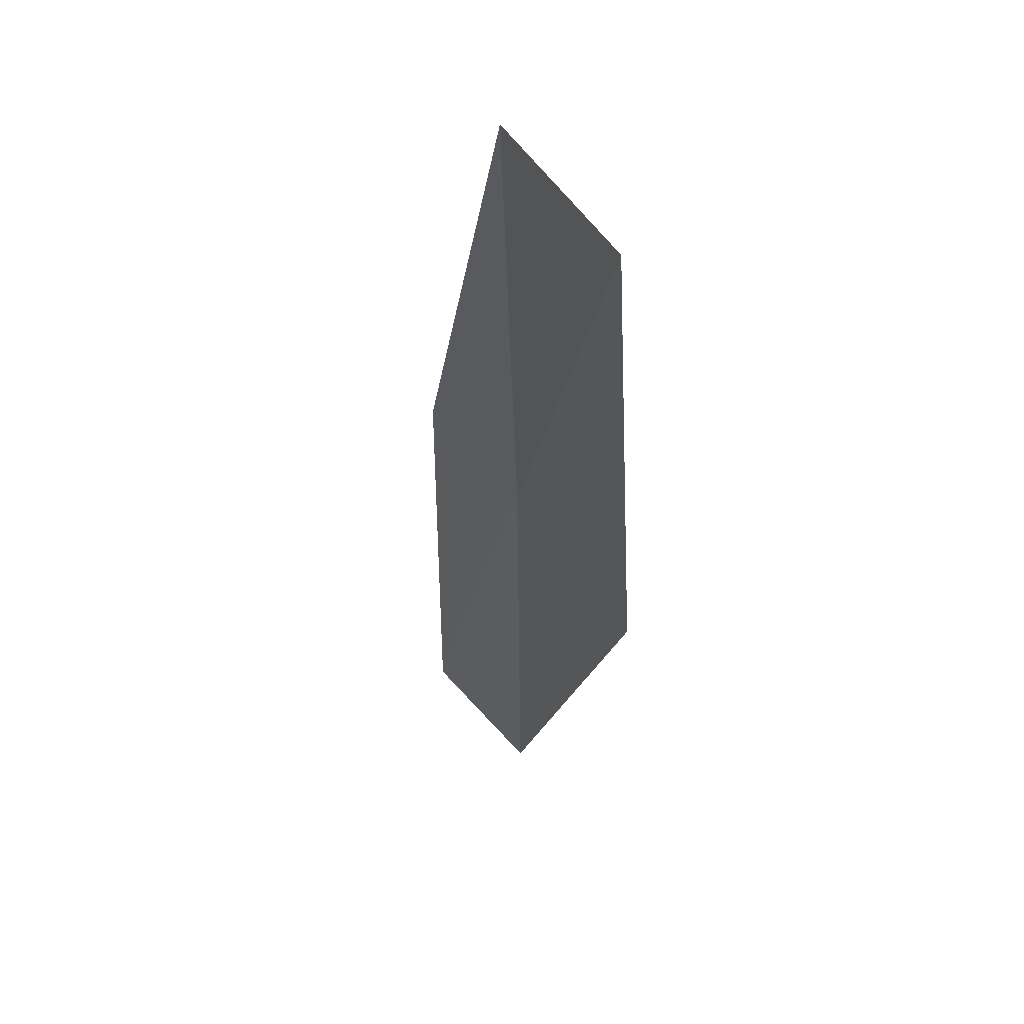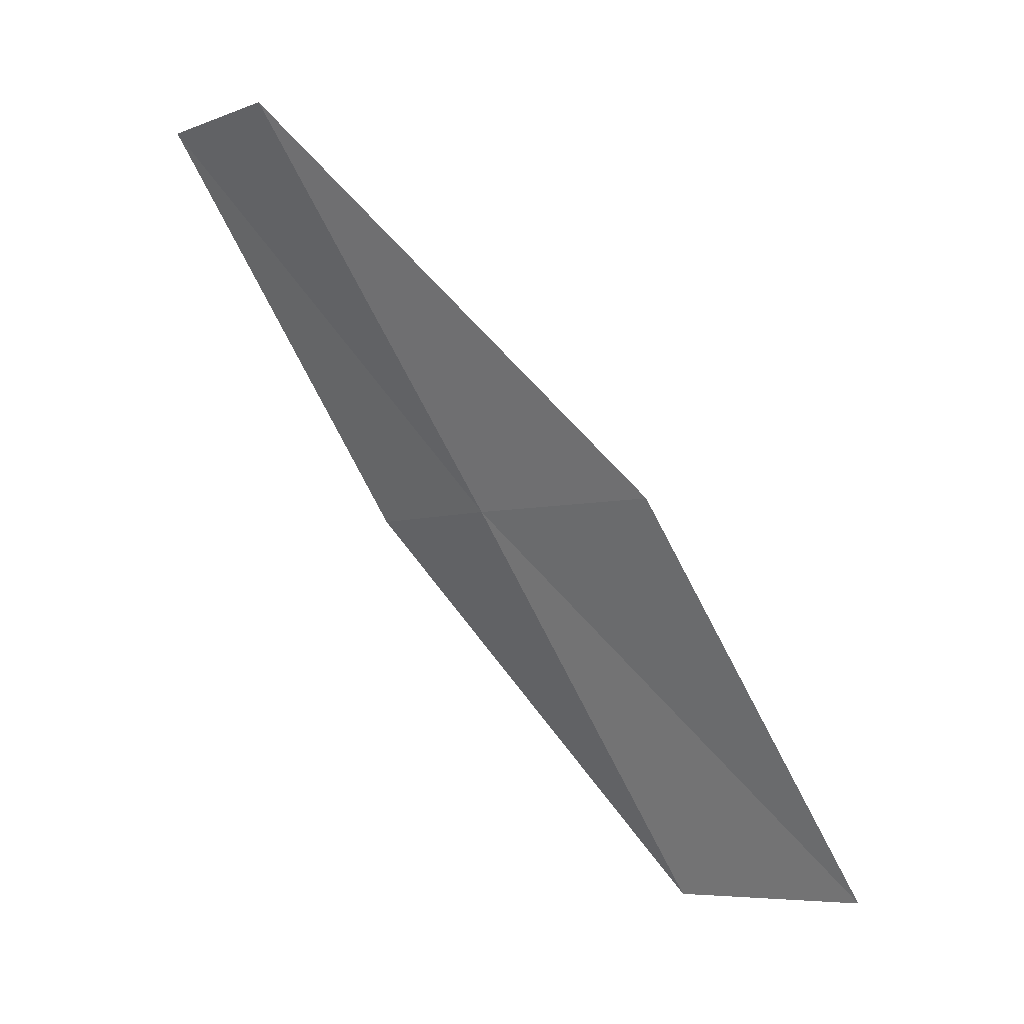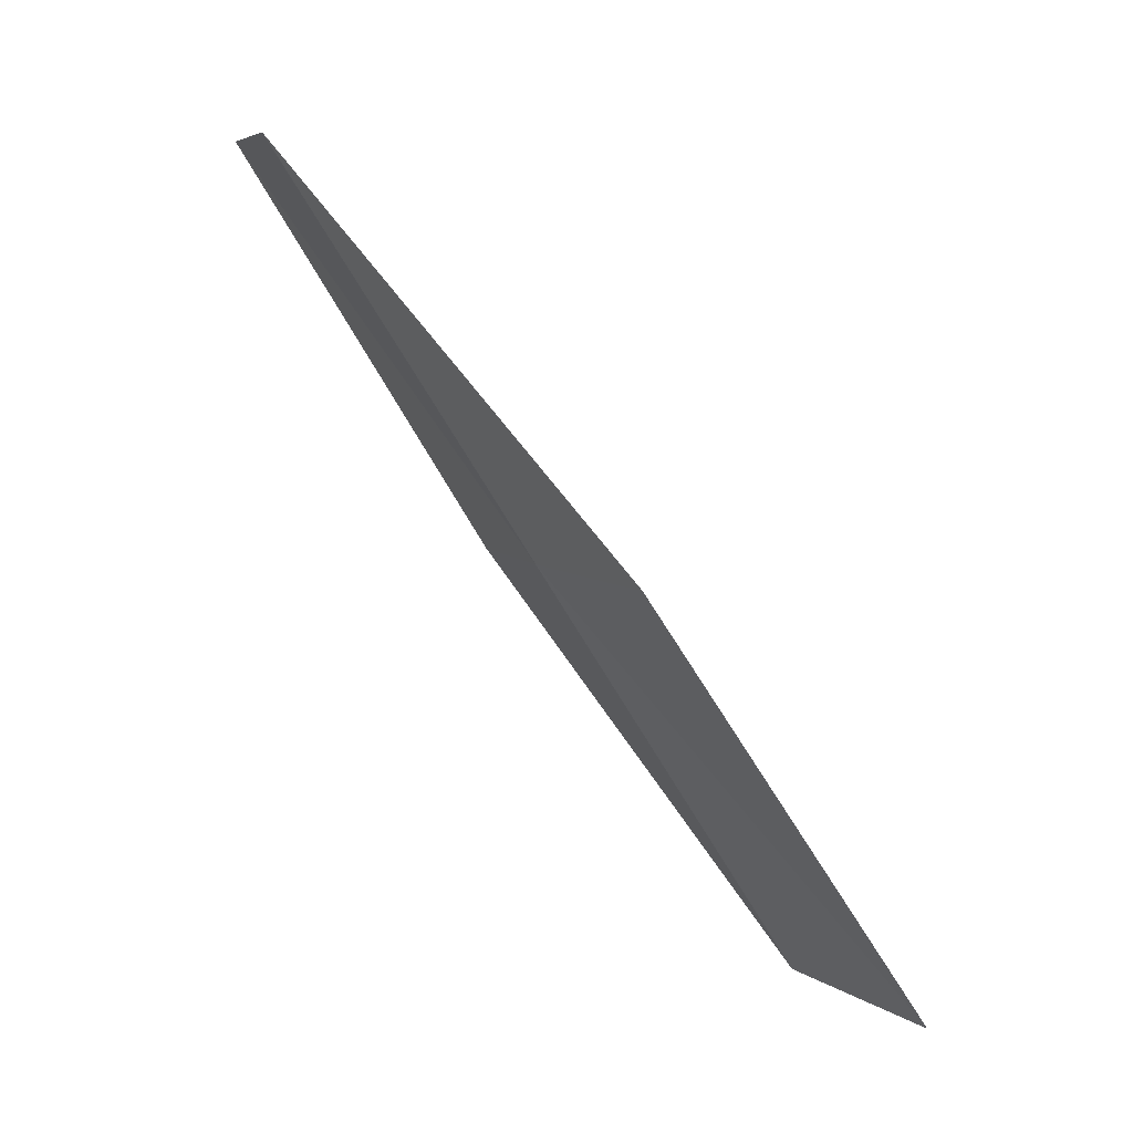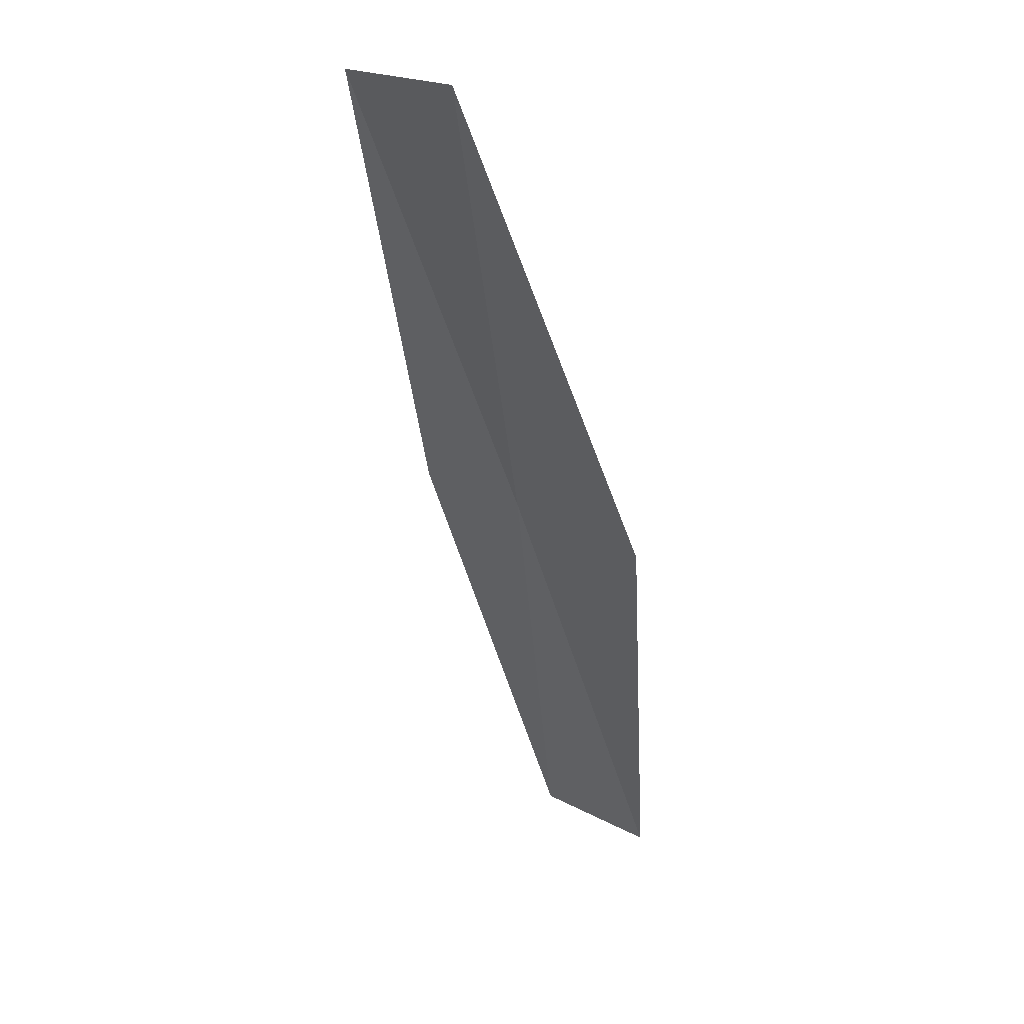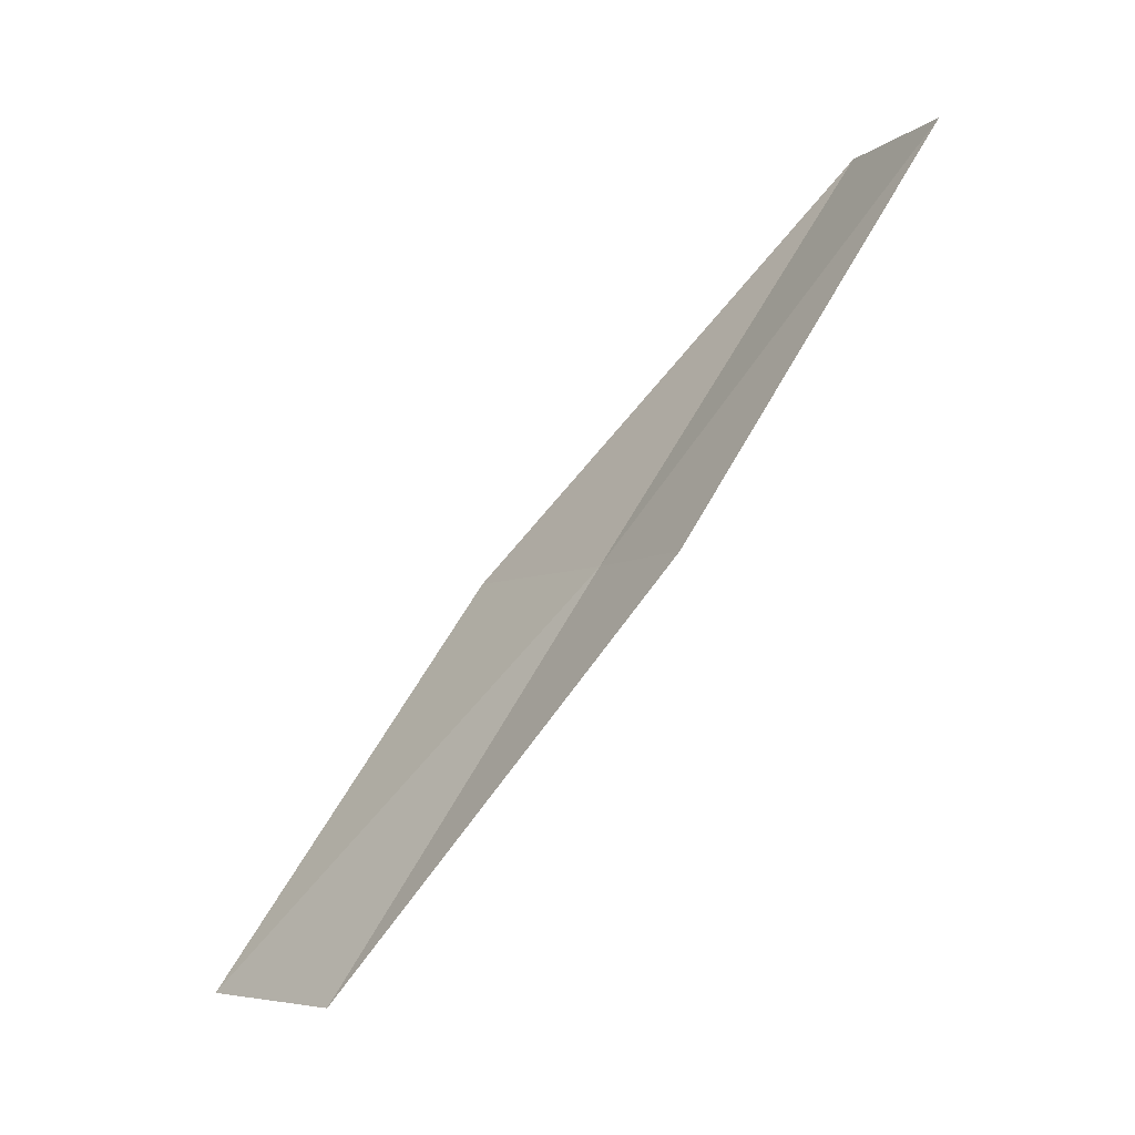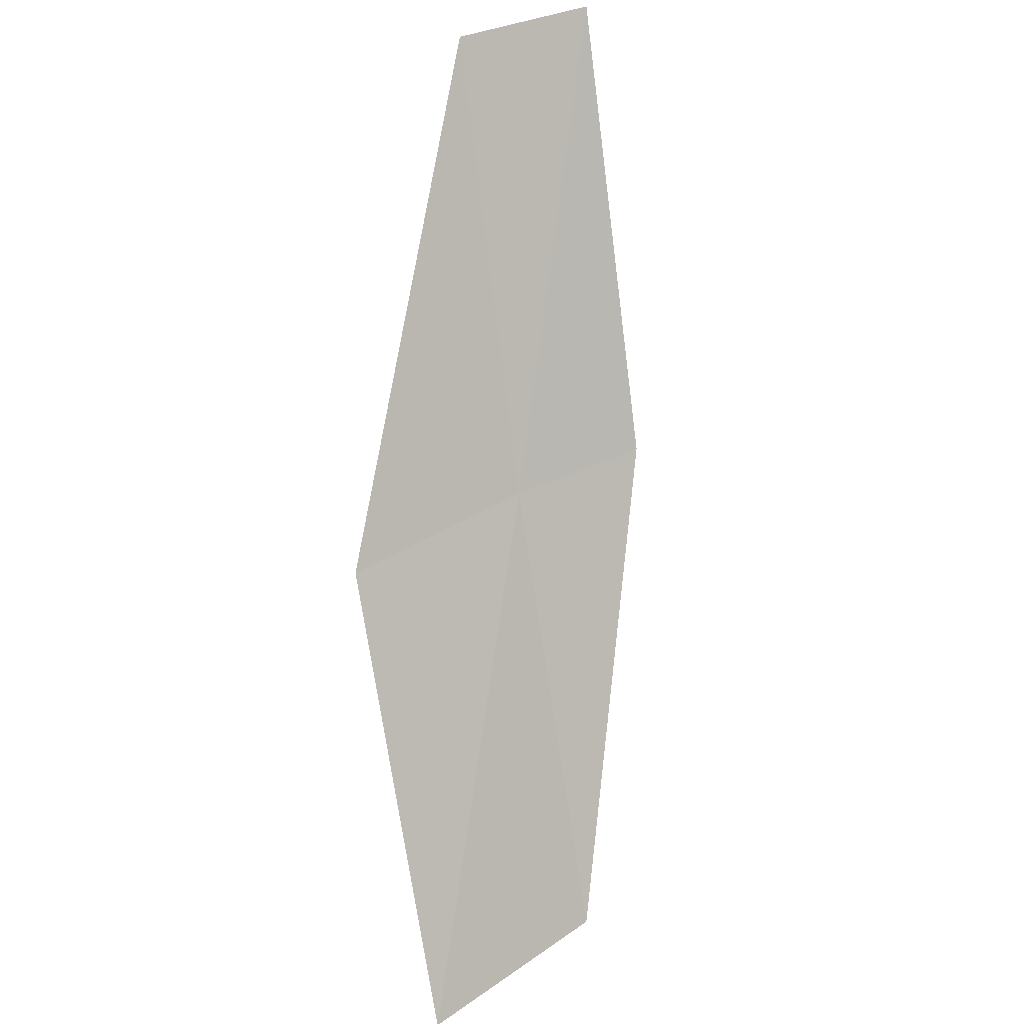
<metadata>
{"format":"obj","ext":"obj","renderer":"f3d","projection":"perspective","resolution":1024,"background":"white","views":[{"elev":-61.2,"azim":160.1,"up":"+Y"},{"elev":-5.9,"azim":-80.6,"up":"+Z"},{"elev":7.1,"azim":-56.3,"up":"+Z"},{"elev":-76.9,"azim":177.3,"up":"+Y"},{"elev":-5.9,"azim":116.9,"up":"+Z"},{"elev":39.0,"azim":22.8,"up":"+Z"}]}
</metadata>
<code>
v -18.72 -14.77 12
v -18.39 -16.66 10
v -17.93 -15.73 10
v -18.29 -14.17 12
v -19.23 -15.68 12
v -19.01 -13.2 14
v -19.47 -13.77 14
f 1 3 2
f 1 4 3
f 1 2 5
f 1 6 4
f 1 7 6
f 1 5 7

</code>
